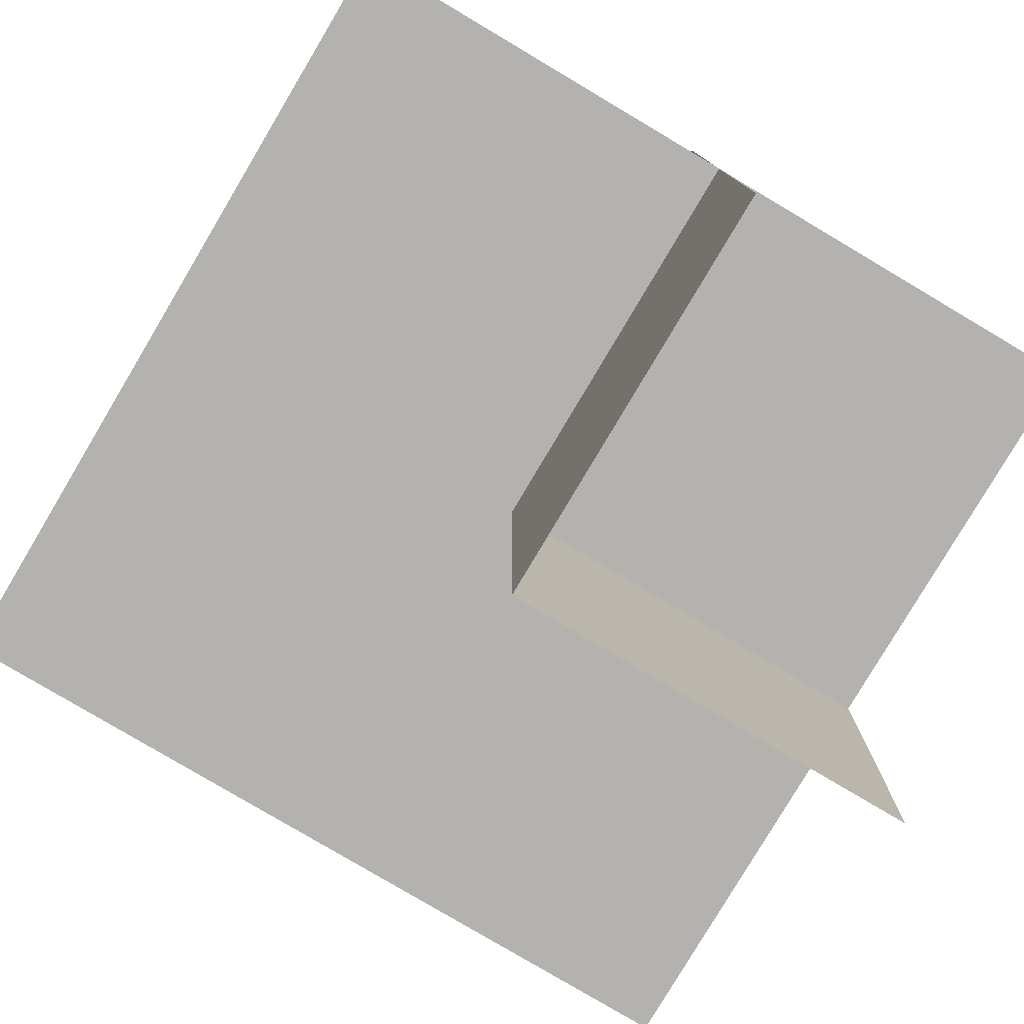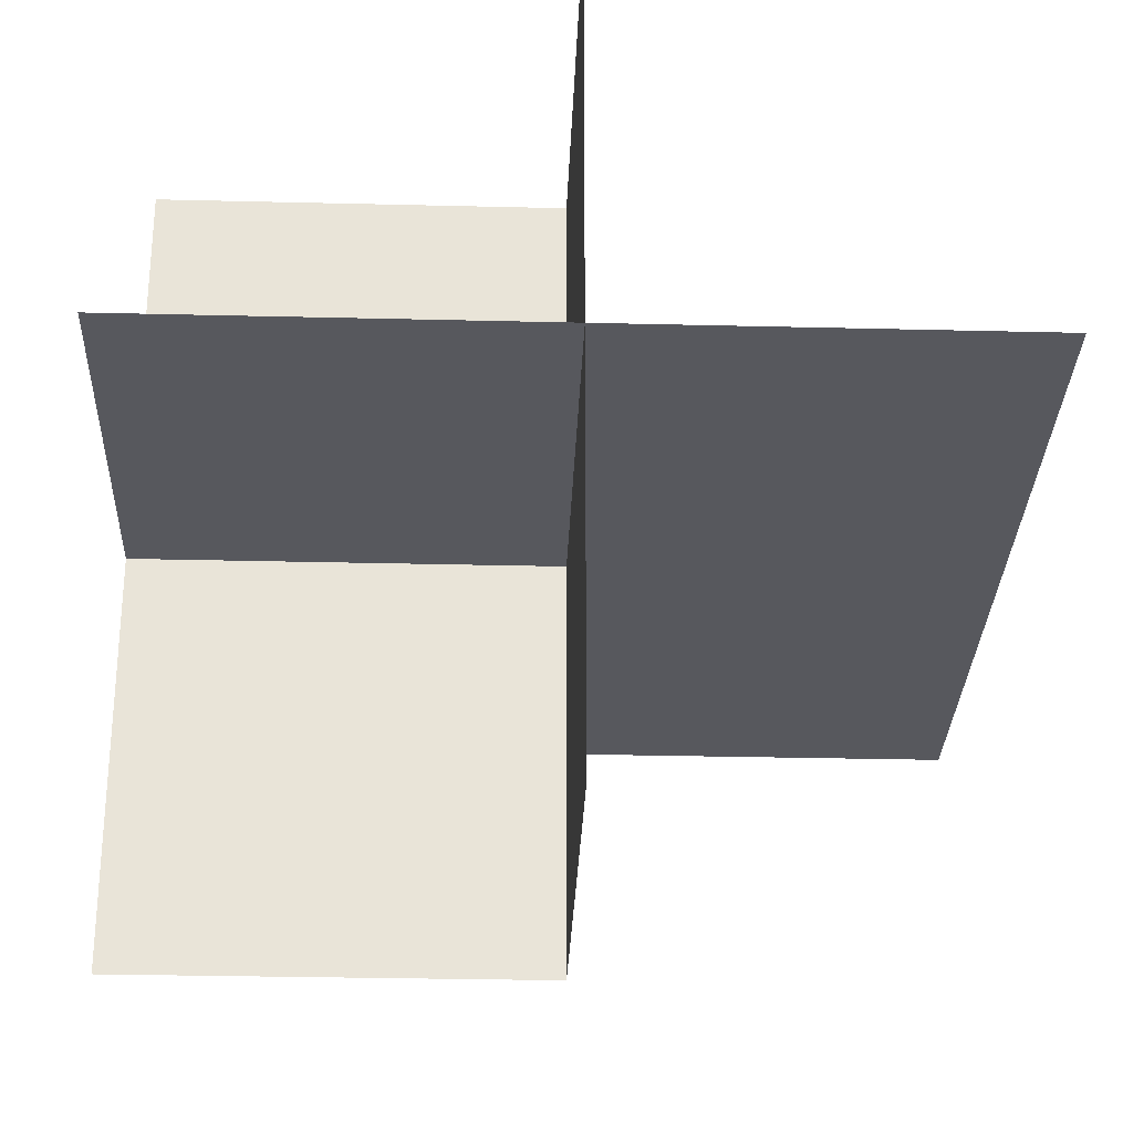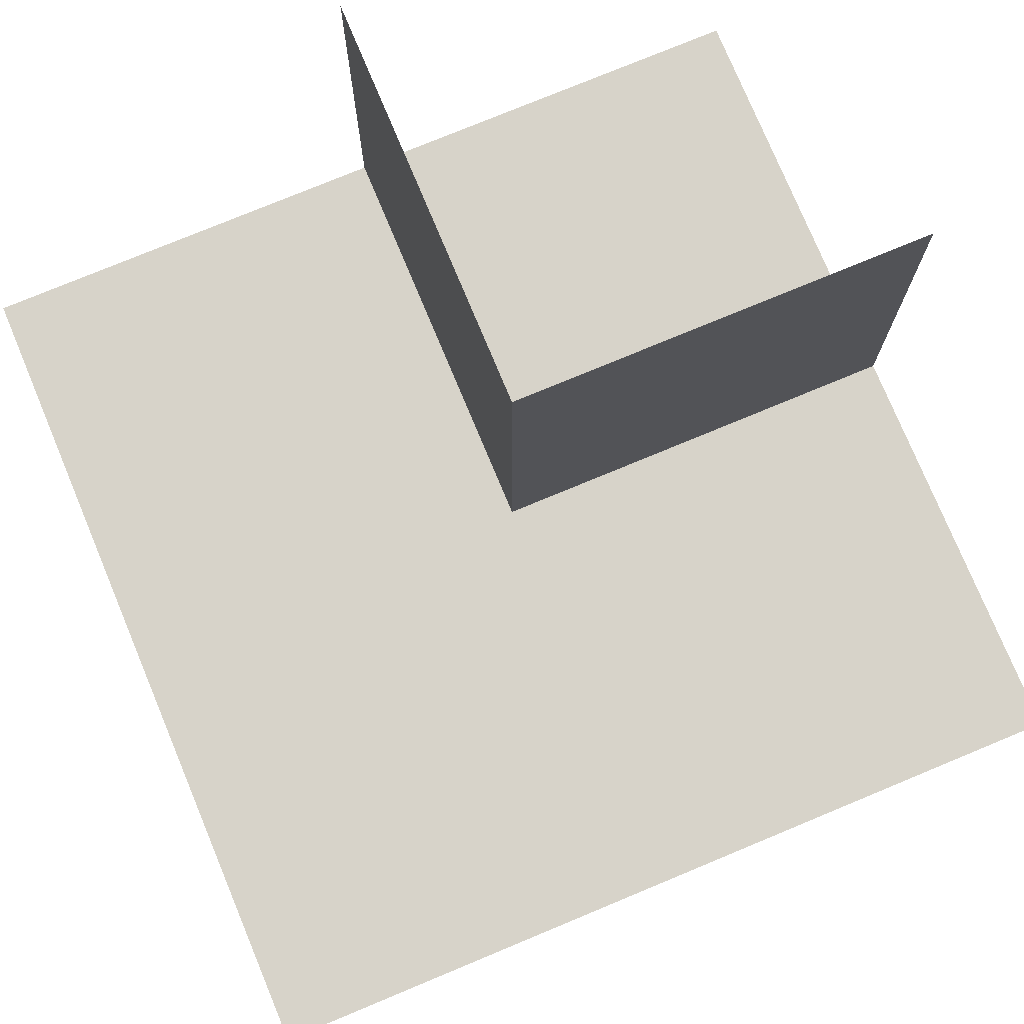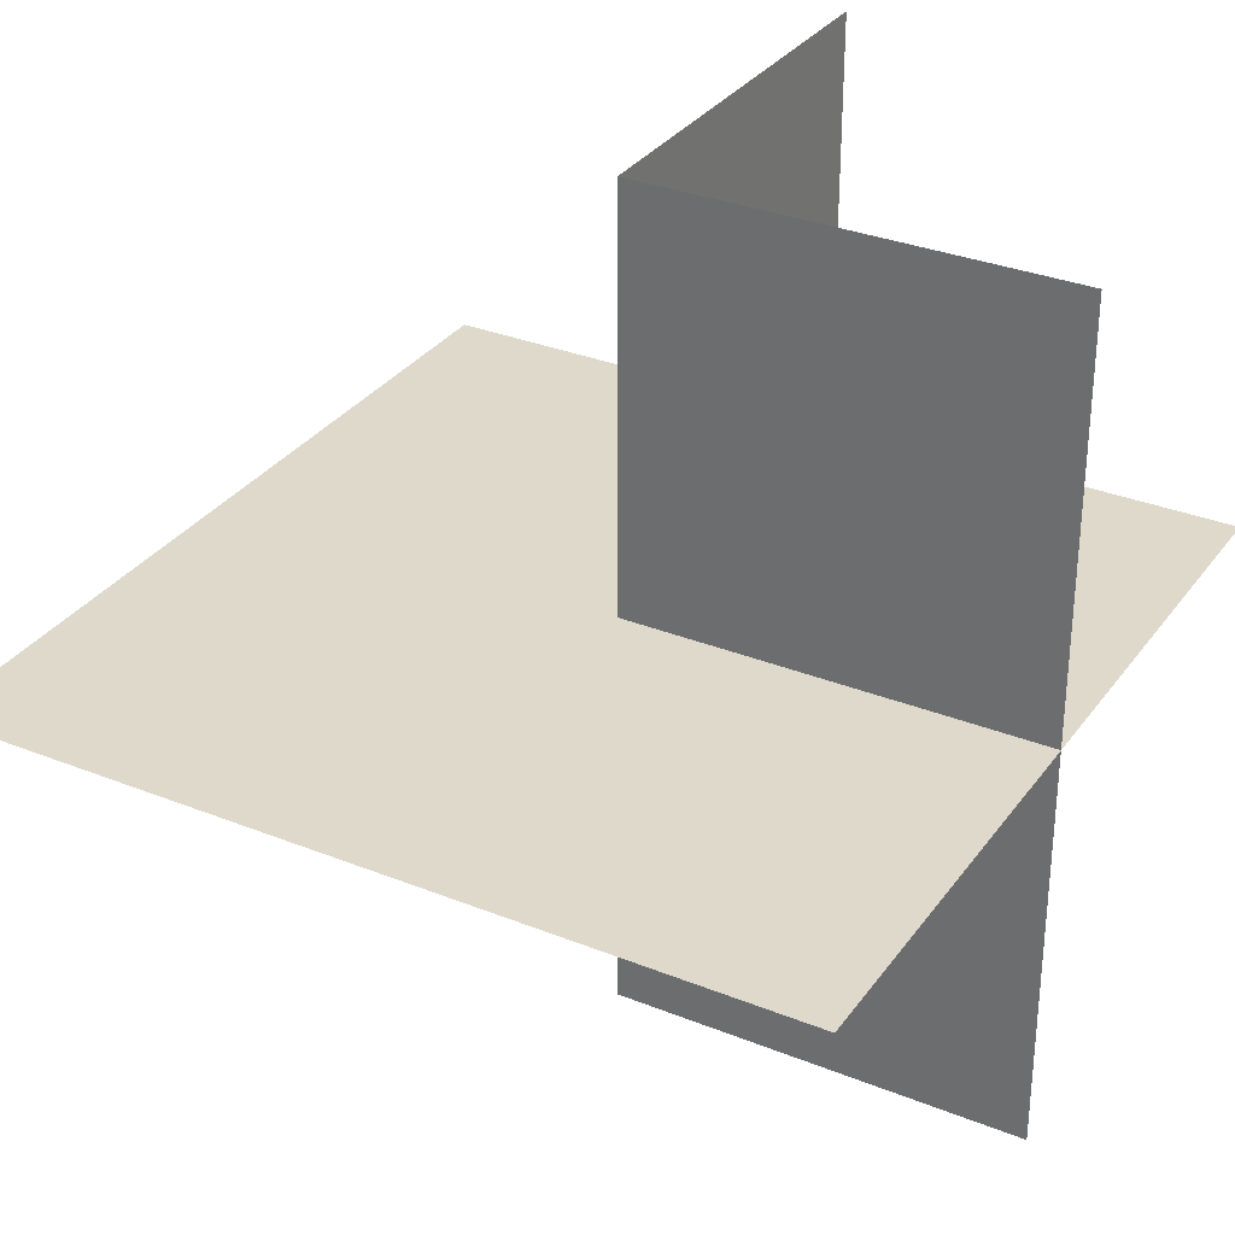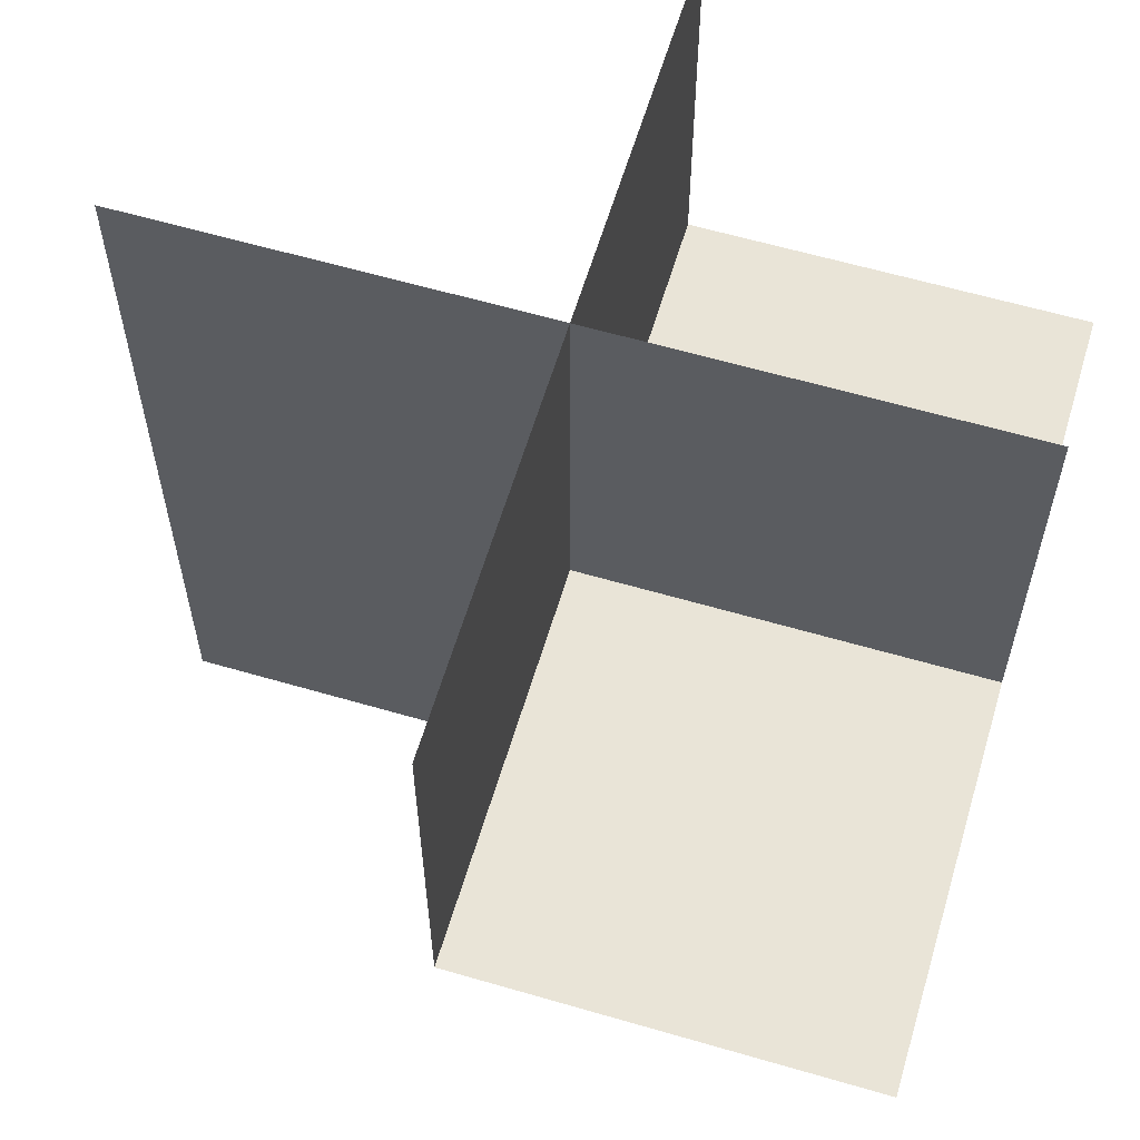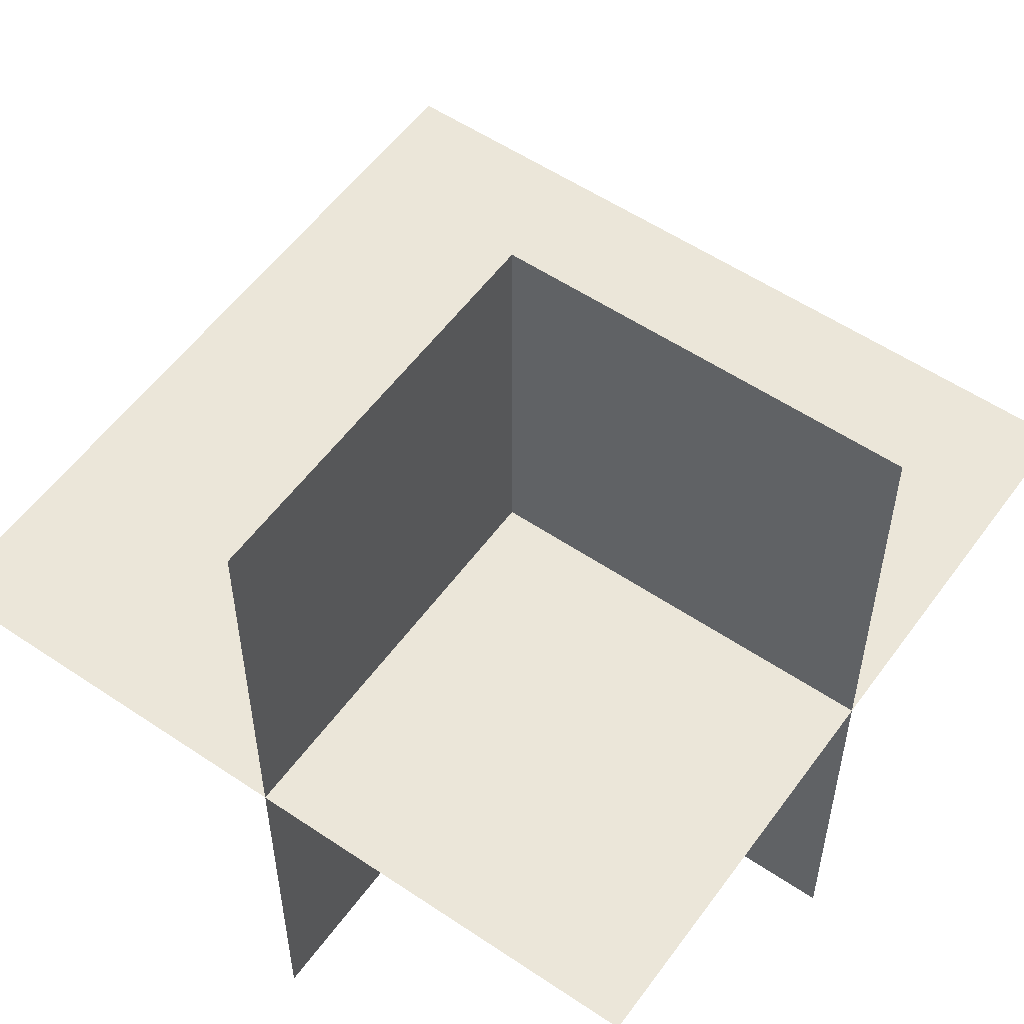
<metadata>
{"format":"obj","ext":"obj","renderer":"f3d","projection":"perspective","resolution":1024,"background":"white","views":[{"elev":-79.7,"azim":-30.7,"up":"+Y"},{"elev":-28.9,"azim":87.9,"up":"+Y"},{"elev":76.3,"azim":-112.6,"up":"+Y"},{"elev":31.8,"azim":-60.4,"up":"+Y"},{"elev":60.9,"azim":16.6,"up":"+Z"},{"elev":55.3,"azim":35.4,"up":"+Y"}]}
</metadata>
<code>
o 0111_1000_立方体.088
v 0 -0.5 0.5
v 0.5 0 0.5
v 0 -0.5 0
v 0.5 -0.5 0
v 0.5 -0 -0
v 0.5 -0 -0.5
v 0.5 0.5 -0
v -0.5 -0 0.5
v -0 -0 0.5
v -0 0.5 0.5
v -0 -0 -0.5
v -0.5 -0 -0.5
v -0 -0 -0
v -0.5 -0 -0
v -0 0.5 -0
f 3 5 4
f 1 13 3
f 13 2 5
f 11 5 13
f 15 5 7
f 10 13 15
f 9 14 13
f 13 12 11
f 3 13 5
f 1 9 13
f 13 9 2
f 11 6 5
f 15 13 5
f 10 9 13
f 9 8 14
f 13 14 12

</code>
